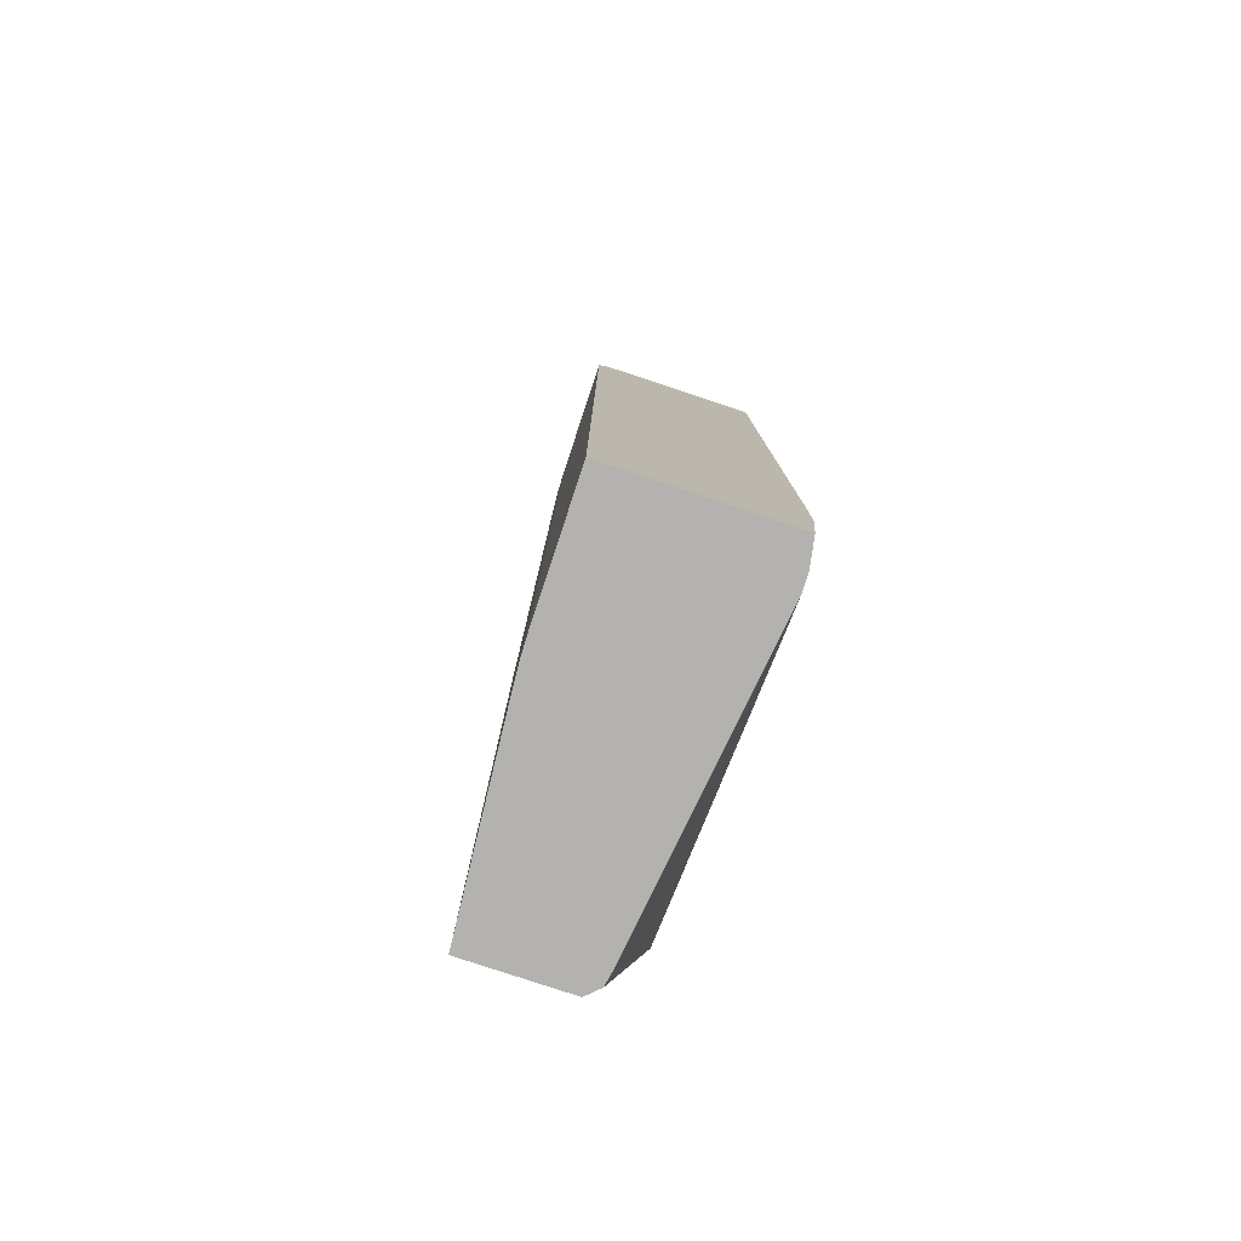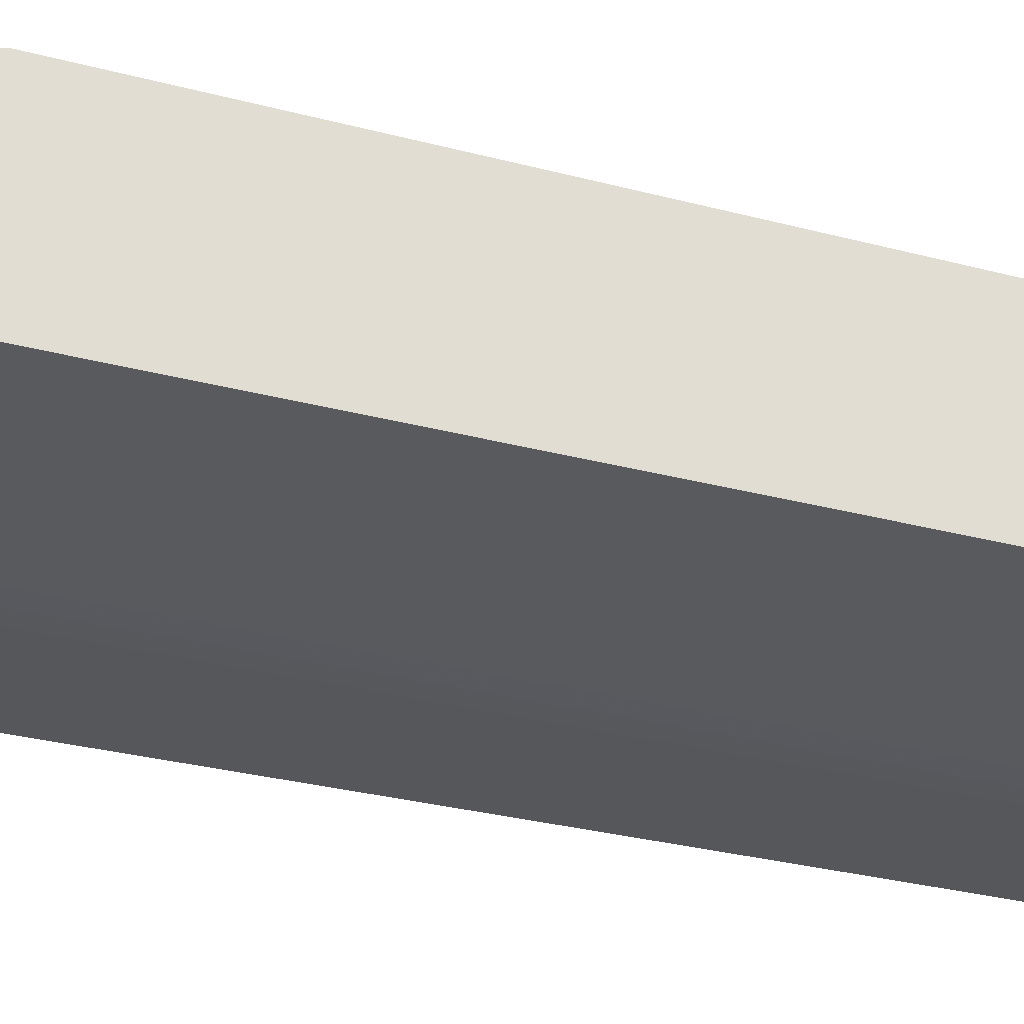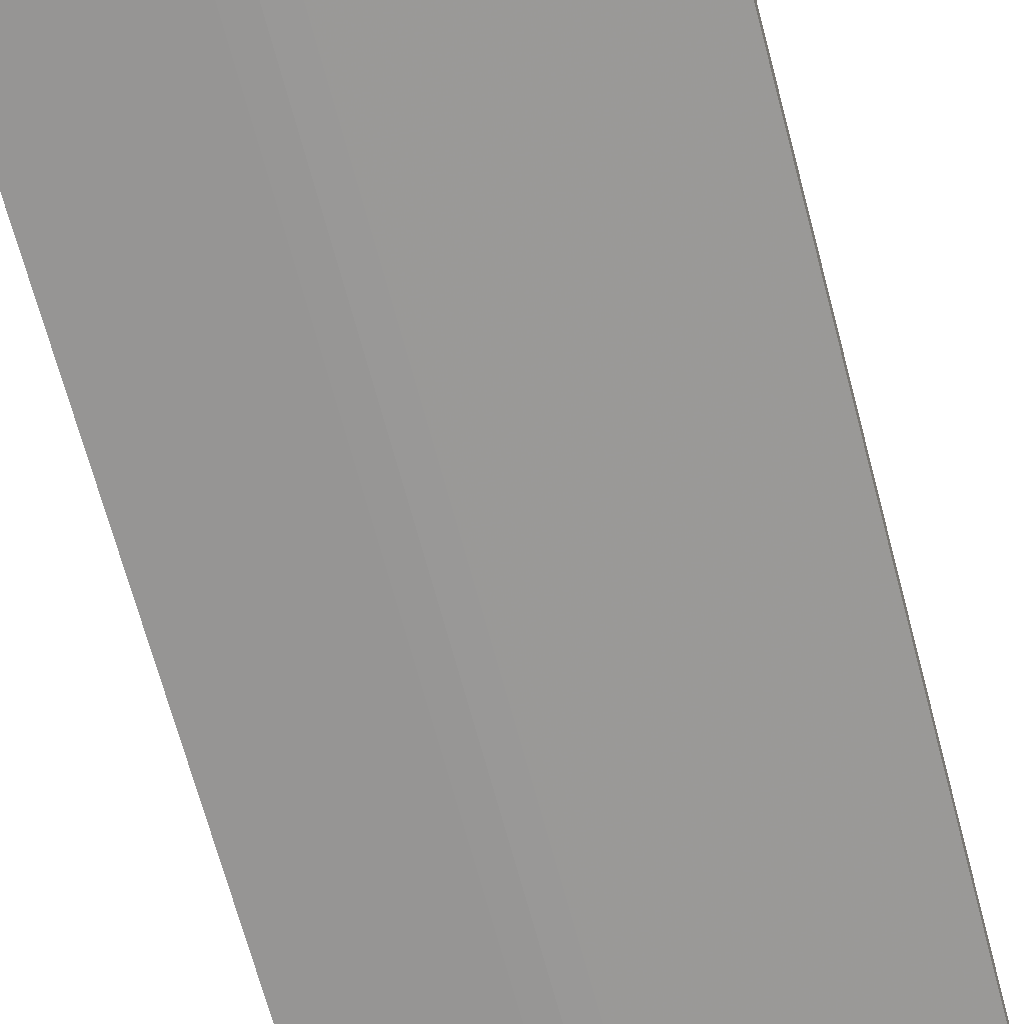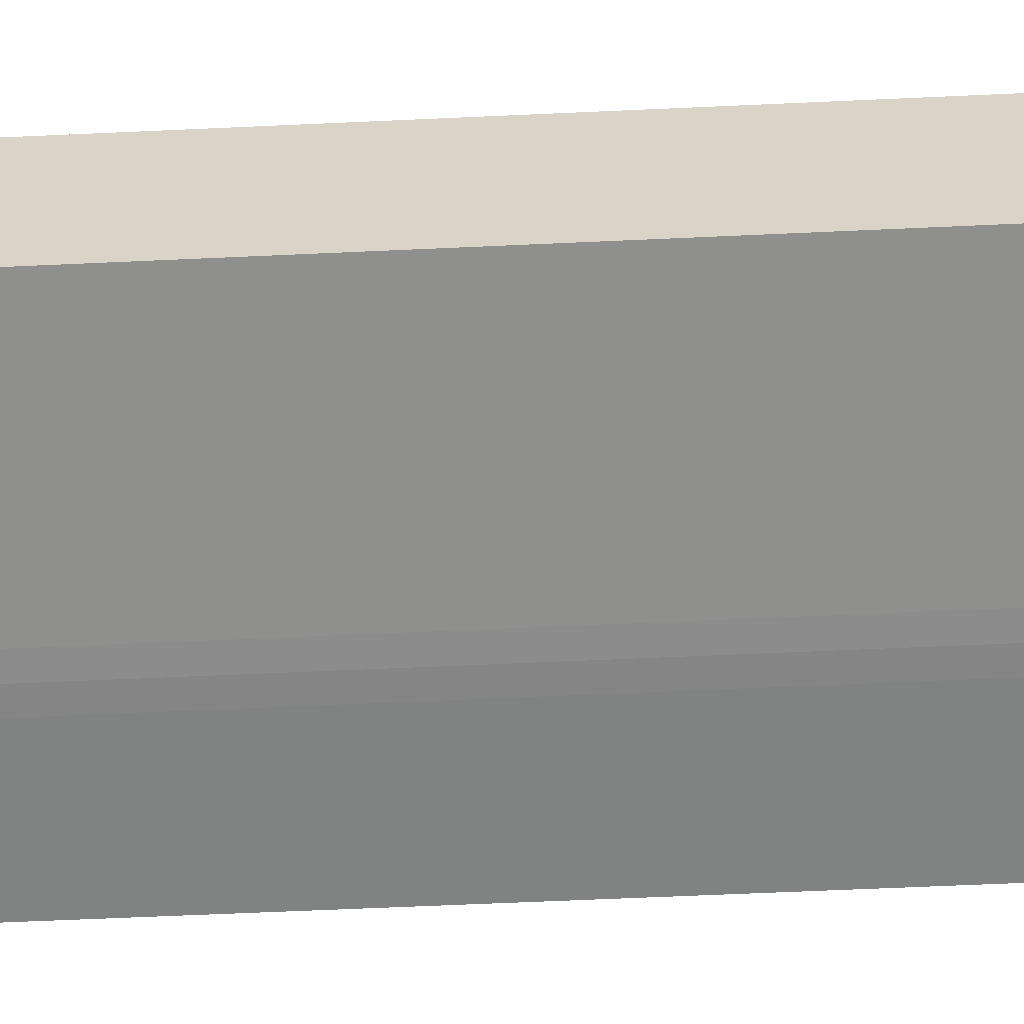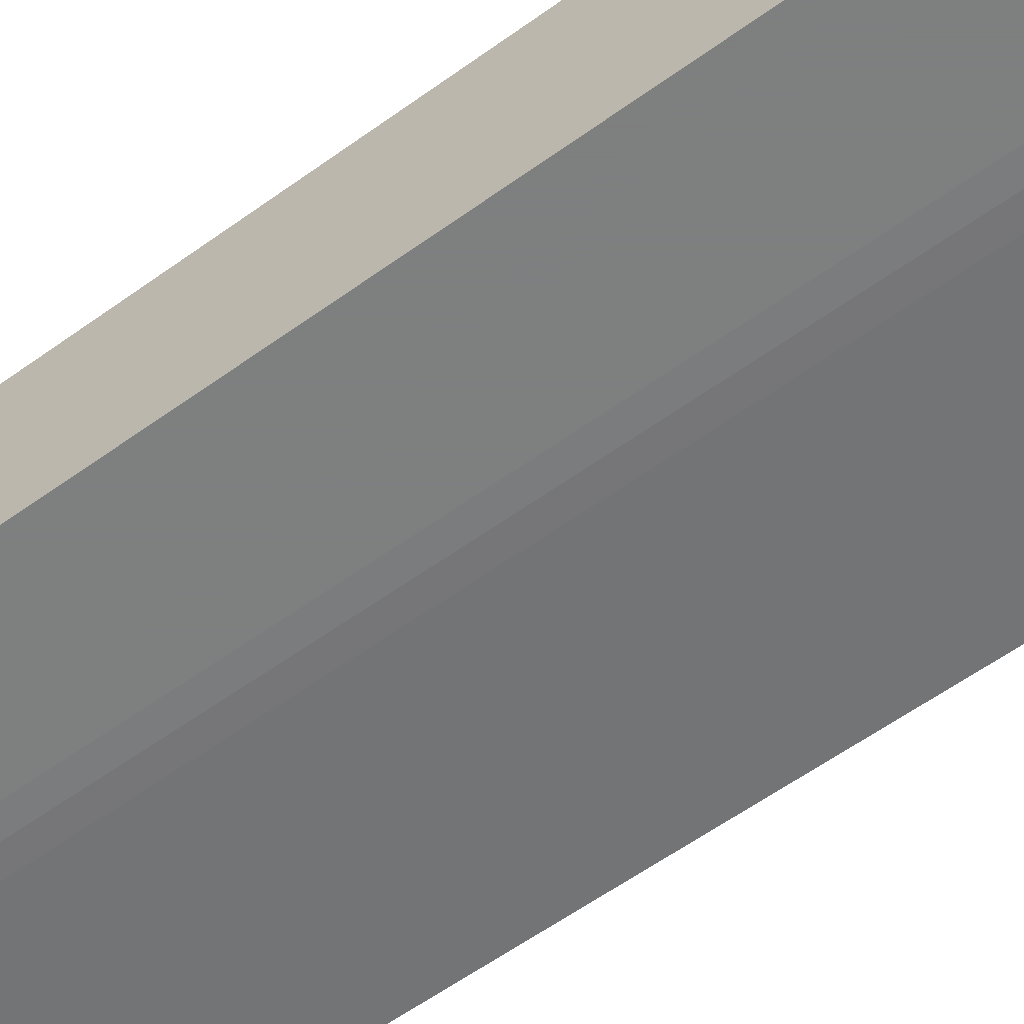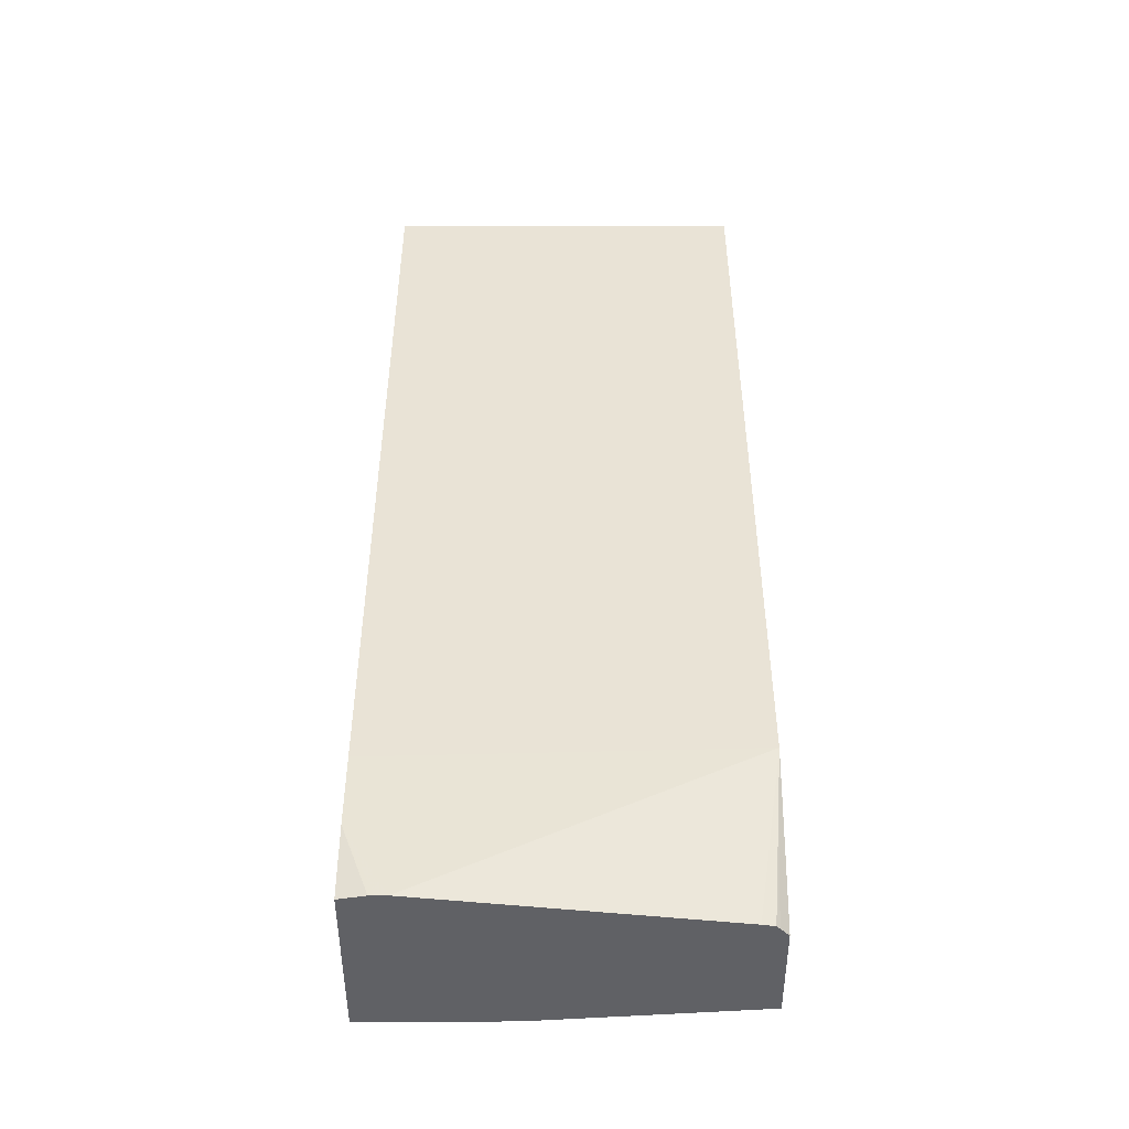
<metadata>
{"format":"obj","ext":"obj","renderer":"f3d","projection":"perspective","resolution":1024,"background":"white","views":[{"elev":-79.7,"azim":-108.4,"up":"+Y"},{"elev":-27.2,"azim":67.0,"up":"+Z"},{"elev":-67.5,"azim":14.8,"up":"+Z"},{"elev":-60.6,"azim":92.7,"up":"+Z"},{"elev":-59.6,"azim":-53.5,"up":"+Z"},{"elev":-47.8,"azim":0.1,"up":"+Y"}]}
</metadata>
<code>
v 0.002609 0.6771 -0.121
v 0.002609 0.6771 -0.01089
v 0.002609 0.6862 -0.1217
v 0.002633 0.6771 -0.1217
v 0.02064 0.6771 -0.007617
v 0.002609 0.7261 -0.006964
v 0.002609 1.31 -0.1217
v 0.08633 0.6771 -0.1217
v 0.02432 0.6771 -0.007549
v 0.01999 0.7766 -0.00666
v 0.01173 0.7765 -0.00666
v 0.006725 0.7764 -0.00666
v 0.002609 0.7764 -0.00666
v 0.03183 0.6771 -0.007504
v 0.2485 0.7828 -0.00666
v 0.002609 1.322 -0.1182
v 0.08633 1.31 -0.1217
v 0.09962 0.6771 -0.1214
v 0.002609 1.327 -0.00666
v 0.2323 0.6771 -0.0329
v 0.2349 0.6771 -0.03335
v 0.2406 0.6771 -0.03437
v 0.2427 0.6771 -0.03642
v 0.2485 0.6771 -0.04256
v 0.2485 1.327 -0.00666
v 0.002609 1.327 -0.1081
v 0.08633 1.322 -0.1182
v 0.09962 1.321 -0.1181
v 0.09962 1.31 -0.1214
v 0.1129 0.6771 -0.1205
v 0.002609 1.327 -0.09487
v 0.2485 0.6771 -0.1094
v 0.2485 1.327 -0.08161
v 0.002609 1.327 -0.1041
v 0.08633 1.327 -0.1081
v 0.09962 1.327 -0.1081
v 0.1129 1.327 -0.1081
v 0.1261 1.326 -0.1081
v 0.1129 1.321 -0.1177
v 0.1261 1.321 -0.1171
v 0.1394 1.32 -0.1166
v 0.1527 1.319 -0.116
v 0.1659 1.318 -0.1155
v 0.1759 1.317 -0.1151
v 0.1129 1.31 -0.1205
v 0.1925 1.327 -0.09487
v 0.2485 1.31 -0.1094
v 0.2485 1.327 -0.09487
v 0.2323 1.327 -0.09487
v 0.1394 1.326 -0.1081
v 0.2485 1.322 -0.1054
f 1 2 6
f 1 6 13
f 1 13 19
f 1 19 31
f 1 31 34
f 1 34 26
f 1 26 16
f 1 16 7
f 1 7 3
f 1 3 4
f 1 4 8
f 1 8 18
f 1 18 30
f 1 30 32
f 1 32 24
f 1 24 23
f 1 23 22
f 1 22 21
f 1 21 20
f 1 20 14
f 1 14 9
f 1 9 5
f 1 5 2
f 2 5 6
f 3 7 17
f 3 17 8
f 3 8 4
f 5 9 6
f 6 10 11
f 6 11 12
f 6 12 13
f 6 9 14
f 6 14 15
f 6 15 10
f 7 16 27
f 7 27 17
f 8 17 29
f 8 29 18
f 10 15 25
f 10 25 19
f 10 19 13
f 10 13 12
f 10 12 11
f 14 20 15
f 15 20 21
f 15 21 22
f 15 22 23
f 15 23 24
f 15 24 32
f 15 32 47
f 15 47 51
f 15 51 48
f 15 48 33
f 15 33 25
f 16 26 35
f 16 35 27
f 17 27 28
f 17 28 29
f 18 29 45
f 18 45 30
f 19 25 33
f 19 33 46
f 19 46 31
f 26 34 35
f 27 35 36
f 27 36 28
f 28 36 37
f 28 37 38
f 28 38 39
f 28 39 29
f 29 39 40
f 29 40 41
f 29 41 42
f 29 42 43
f 29 43 44
f 29 44 45
f 30 45 47
f 30 47 32
f 31 46 34
f 33 48 49
f 33 49 46
f 34 46 35
f 35 46 36
f 36 49 48
f 36 48 37
f 36 46 49
f 37 48 38
f 38 50 39
f 38 48 50
f 39 50 51
f 39 51 40
f 40 51 41
f 41 51 42
f 42 51 43
f 43 51 44
f 44 47 45
f 44 51 47
f 48 51 50

</code>
